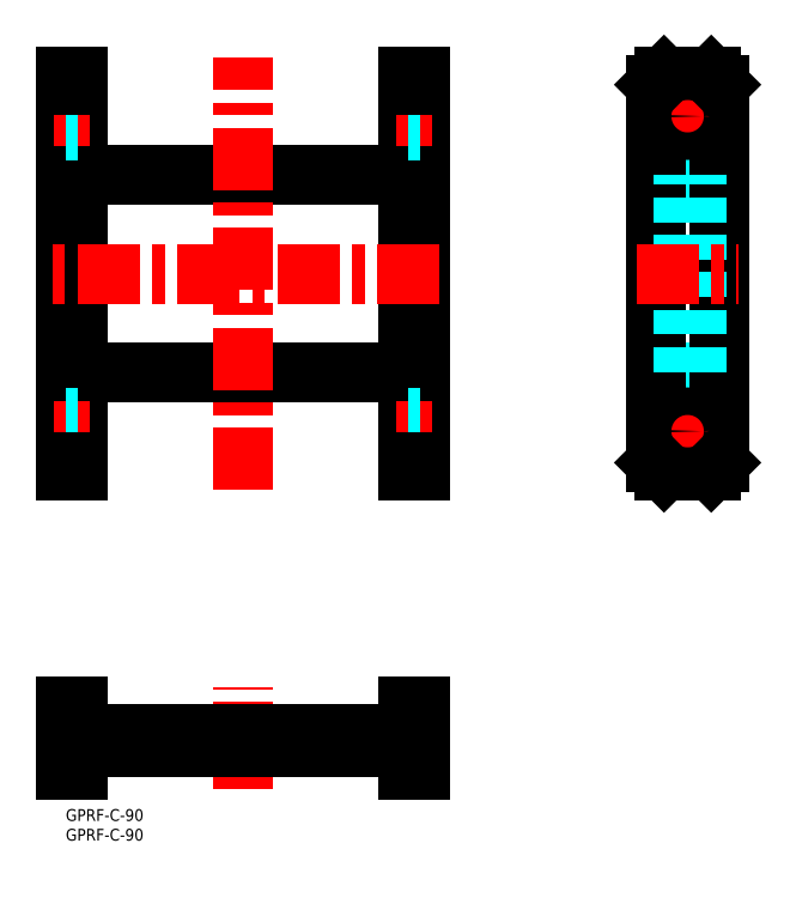
<metadata>
{"format":"dxf","ext":"dxf","renderer":"ezdxf+matplotlib","layout":"modelspace","background":"white","min_lineweight":24,"dpi":150}
</metadata>
<code>
0
SECTION
2
ENTITIES
0
LINE
8
MSM_CONTINUOUS
10
0
20
10
30
0
11
0
21
26
31
0
0
LINE
8
MSM_CONTINUOUS
10
90
20
10
30
0
11
87
21
10
31
0
0
LINE
8
MSM_CONTINUOUS
10
90
20
26
30
0
11
87
21
26
31
0
0
LINE
8
MSM_CONTINUOUS
10
90
20
86
30
0
11
87
21
86
31
0
0
LINE
8
MSM_CONTINUOUS
10
87
20
111
30
0
11
3
21
111
31
0
0
LINE
8
MSM_CONTINUOUS
10
87
20
161
30
0
11
3
21
161
31
0
0
LINE
8
MSM_CONTINUOUS
10
90
20
186
30
0
11
87
21
186
31
0
0
LINE
8
MSM_CENTER
10
45
20
5
30
0
11
45
21
31
31
0
0
LINE
8
MSM_CONTINUOUS
10
90
20
10
30
0
11
90
21
26
31
0
0
LINE
8
MSM_CONTINUOUS
10
3
20
10
30
0
11
3
21
26
31
0
0
LINE
8
MSM_CONTINUOUS
10
87
20
10
30
0
11
87
21
26
31
0
0
LINE
8
MSM_CONTINUOUS
10
87
20
19
30
0
11
3
21
19
31
0
0
LINE
8
MSM_CONTINUOUS
10
87
20
15.8
30
0
11
3
21
15.8
31
0
0
LINE
8
MSM_CONTINUOUS
10
152
20
186
30
0
11
164
21
186
31
0
0
LINE
8
MSM_DASHED
10
157
20
161
30
0
11
160.2
21
161
31
0
0
LINE
8
MSM_DASHED
10
157
20
111
30
0
11
160.2
21
111
31
0
0
LINE
8
MSM_CONTINUOUS
10
152
20
86
30
0
11
164
21
86
31
0
0
LINE
8
MSM_CONTINUOUS
10
150
20
88
30
0
11
150
21
184
31
0
0
LINE
8
MSM_CENTER
10
158
20
90.5
30
0
11
158
21
101.5
31
0
0
LINE
8
MSM_CONTINUOUS
10
166
20
88
30
0
11
166
21
184
31
0
0
LINE
8
MSM_CONTINUOUS
10
90
20
86
30
0
11
90
21
186
31
0
0
LINE
8
MSM_CONTINUOUS
10
87
20
86
30
0
11
87
21
186
31
0
0
LINE
8
MSM_CENTER
10
45
20
81
30
0
11
45
21
191
31
0
0
LINE
8
MSM_CONTINUOUS
10
3
20
86
30
0
11
3
21
186
31
0
0
LINE
8
MSM_CONTINUOUS
10
0
20
86
30
0
11
0
21
186
31
0
0
LINE
8
MSM_CONTINUOUS
10
3
20
186
30
0
11
0
21
186
31
0
0
LINE
8
MSM_CONTINUOUS
10
3
20
86
30
0
11
0
21
86
31
0
0
LINE
8
MSM_CONTINUOUS
10
3
20
10
30
0
11
0
21
10
31
0
0
LINE
8
MSM_CONTINUOUS
10
3
20
26
30
0
11
0
21
26
31
0
0
LINE
8
MSM_DASHED
10
157
20
111
30
0
11
157
21
161
31
0
0
LINE
8
MSM_DASHED
10
160.2
20
111
30
0
11
160.2
21
161
31
0
0
LINE
8
MSM_CENTER
10
158
20
170.5
30
0
11
158
21
181.5
31
0
0
LINE
8
MSM_CENTER
10
152.5
20
96
30
0
11
163.5
21
96
31
0
0
LINE
8
MSM_CENTER
10
152.5
20
176
30
0
11
163.5
21
176
31
0
0
CIRCLE
8
MSM_CONTINUOUS
10
158
20
96
30
0
40
3.5
0
CIRCLE
8
MSM_CONTINUOUS
10
158
20
176
30
0
40
3.5
0
LINE
8
MSM_CENTER
10
93
20
96
30
0
11
84
21
96
31
0
0
LINE
8
MSM_DASHED
10
90
20
92.5
30
0
11
87
21
92.5
31
0
0
LINE
8
MSM_DASHED
10
90
20
99.5
30
0
11
87
21
99.5
31
0
0
LINE
8
MSM_CENTER
10
93
20
176
30
0
11
84
21
176
31
0
0
LINE
8
MSM_DASHED
10
90
20
172.5
30
0
11
87
21
172.5
31
0
0
LINE
8
MSM_DASHED
10
90
20
179.5
30
0
11
87
21
179.5
31
0
0
LINE
8
MSM_CENTER
10
6
20
96
30
0
11
-3
21
96
31
0
0
LINE
8
MSM_DASHED
10
3
20
92.5
30
0
11
0
21
92.5
31
0
0
LINE
8
MSM_DASHED
10
3
20
99.5
30
0
11
0
21
99.5
31
0
0
LINE
8
MSM_CENTER
10
6
20
176
30
0
11
-3
21
176
31
0
0
LINE
8
MSM_DASHED
10
3
20
172.5
30
0
11
0
21
172.5
31
0
0
LINE
8
MSM_DASHED
10
3
20
179.5
30
0
11
0
21
179.5
31
0
0
LINE
8
MSM_CENTER
10
145
20
136
30
0
11
171
21
136
31
0
0
LINE
8
MSM_CONTINUOUS
10
166
20
88
30
0
11
164
21
86
31
0
0
LINE
8
MSM_CONTINUOUS
10
152
20
86
30
0
11
150
21
88
31
0
0
LINE
8
MSM_CONTINUOUS
10
166
20
184
30
0
11
164
21
186
31
0
0
LINE
8
MSM_CONTINUOUS
10
152
20
186
30
0
11
150
21
184
31
0
0
LINE
8
MSM_CONTINUOUS
10
90
20
184
30
0
11
87
21
184
31
0
0
LINE
8
MSM_CONTINUOUS
10
3
20
184
30
0
11
0
21
184
31
0
0
LINE
8
MSM_CONTINUOUS
10
3
20
24
30
0
11
0
21
24
31
0
0
LINE
8
MSM_CONTINUOUS
10
90
20
24
30
0
11
87
21
24
31
0
0
LINE
8
MSM_CONTINUOUS
10
90
20
88
30
0
11
87
21
88
31
0
0
LINE
8
MSM_CONTINUOUS
10
3
20
88
30
0
11
0
21
88
31
0
0
LINE
8
MSM_CONTINUOUS
10
3
20
12
30
0
11
0
21
12
31
0
0
LINE
8
MSM_CONTINUOUS
10
90
20
12
30
0
11
87
21
12
31
0
0
LINE
8
MSM_CENTER
10
95
20
136
30
0
11
-5
21
136
31
0
0
TEXT
8
MSM_PART_NUMBER
10
0
20
-3
30
0
40
3
1
GPRF-C-90
0
TEXT
8
MSM_PART_NUMBER
10
0
20
-8
30
0
40
3
1
GPRF-C-90
0
ENDSEC
0
EOF

</code>
